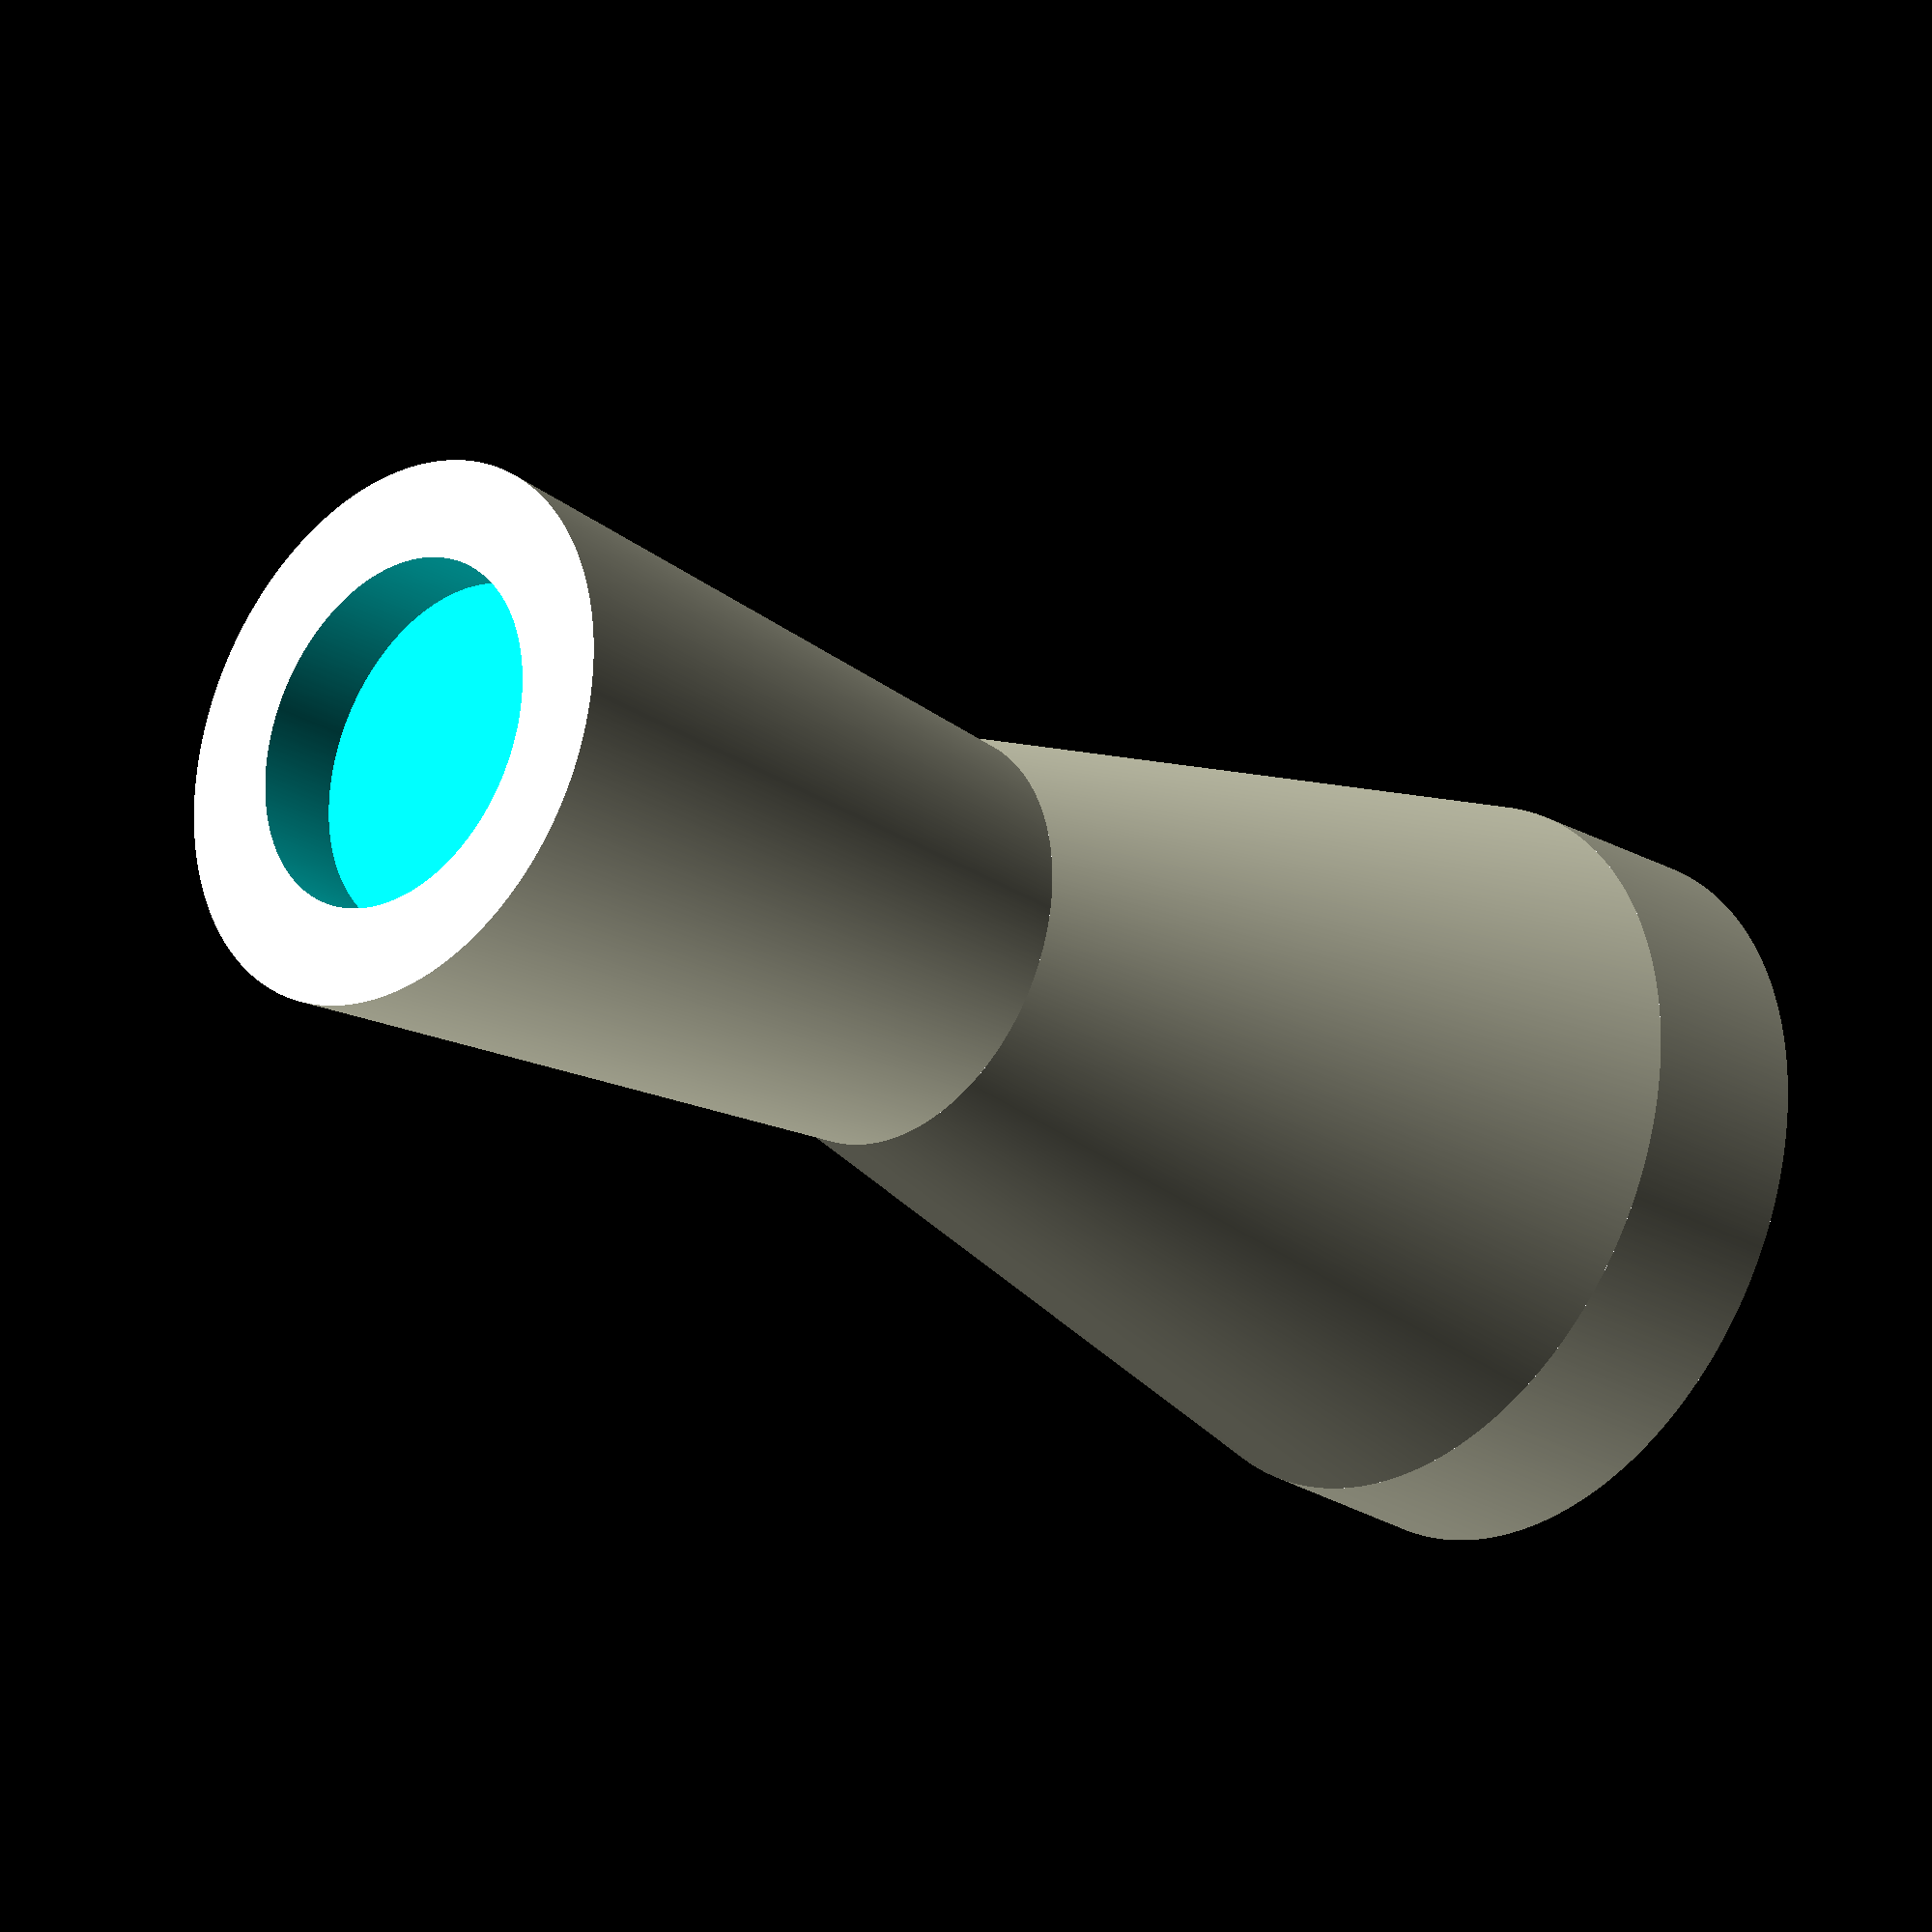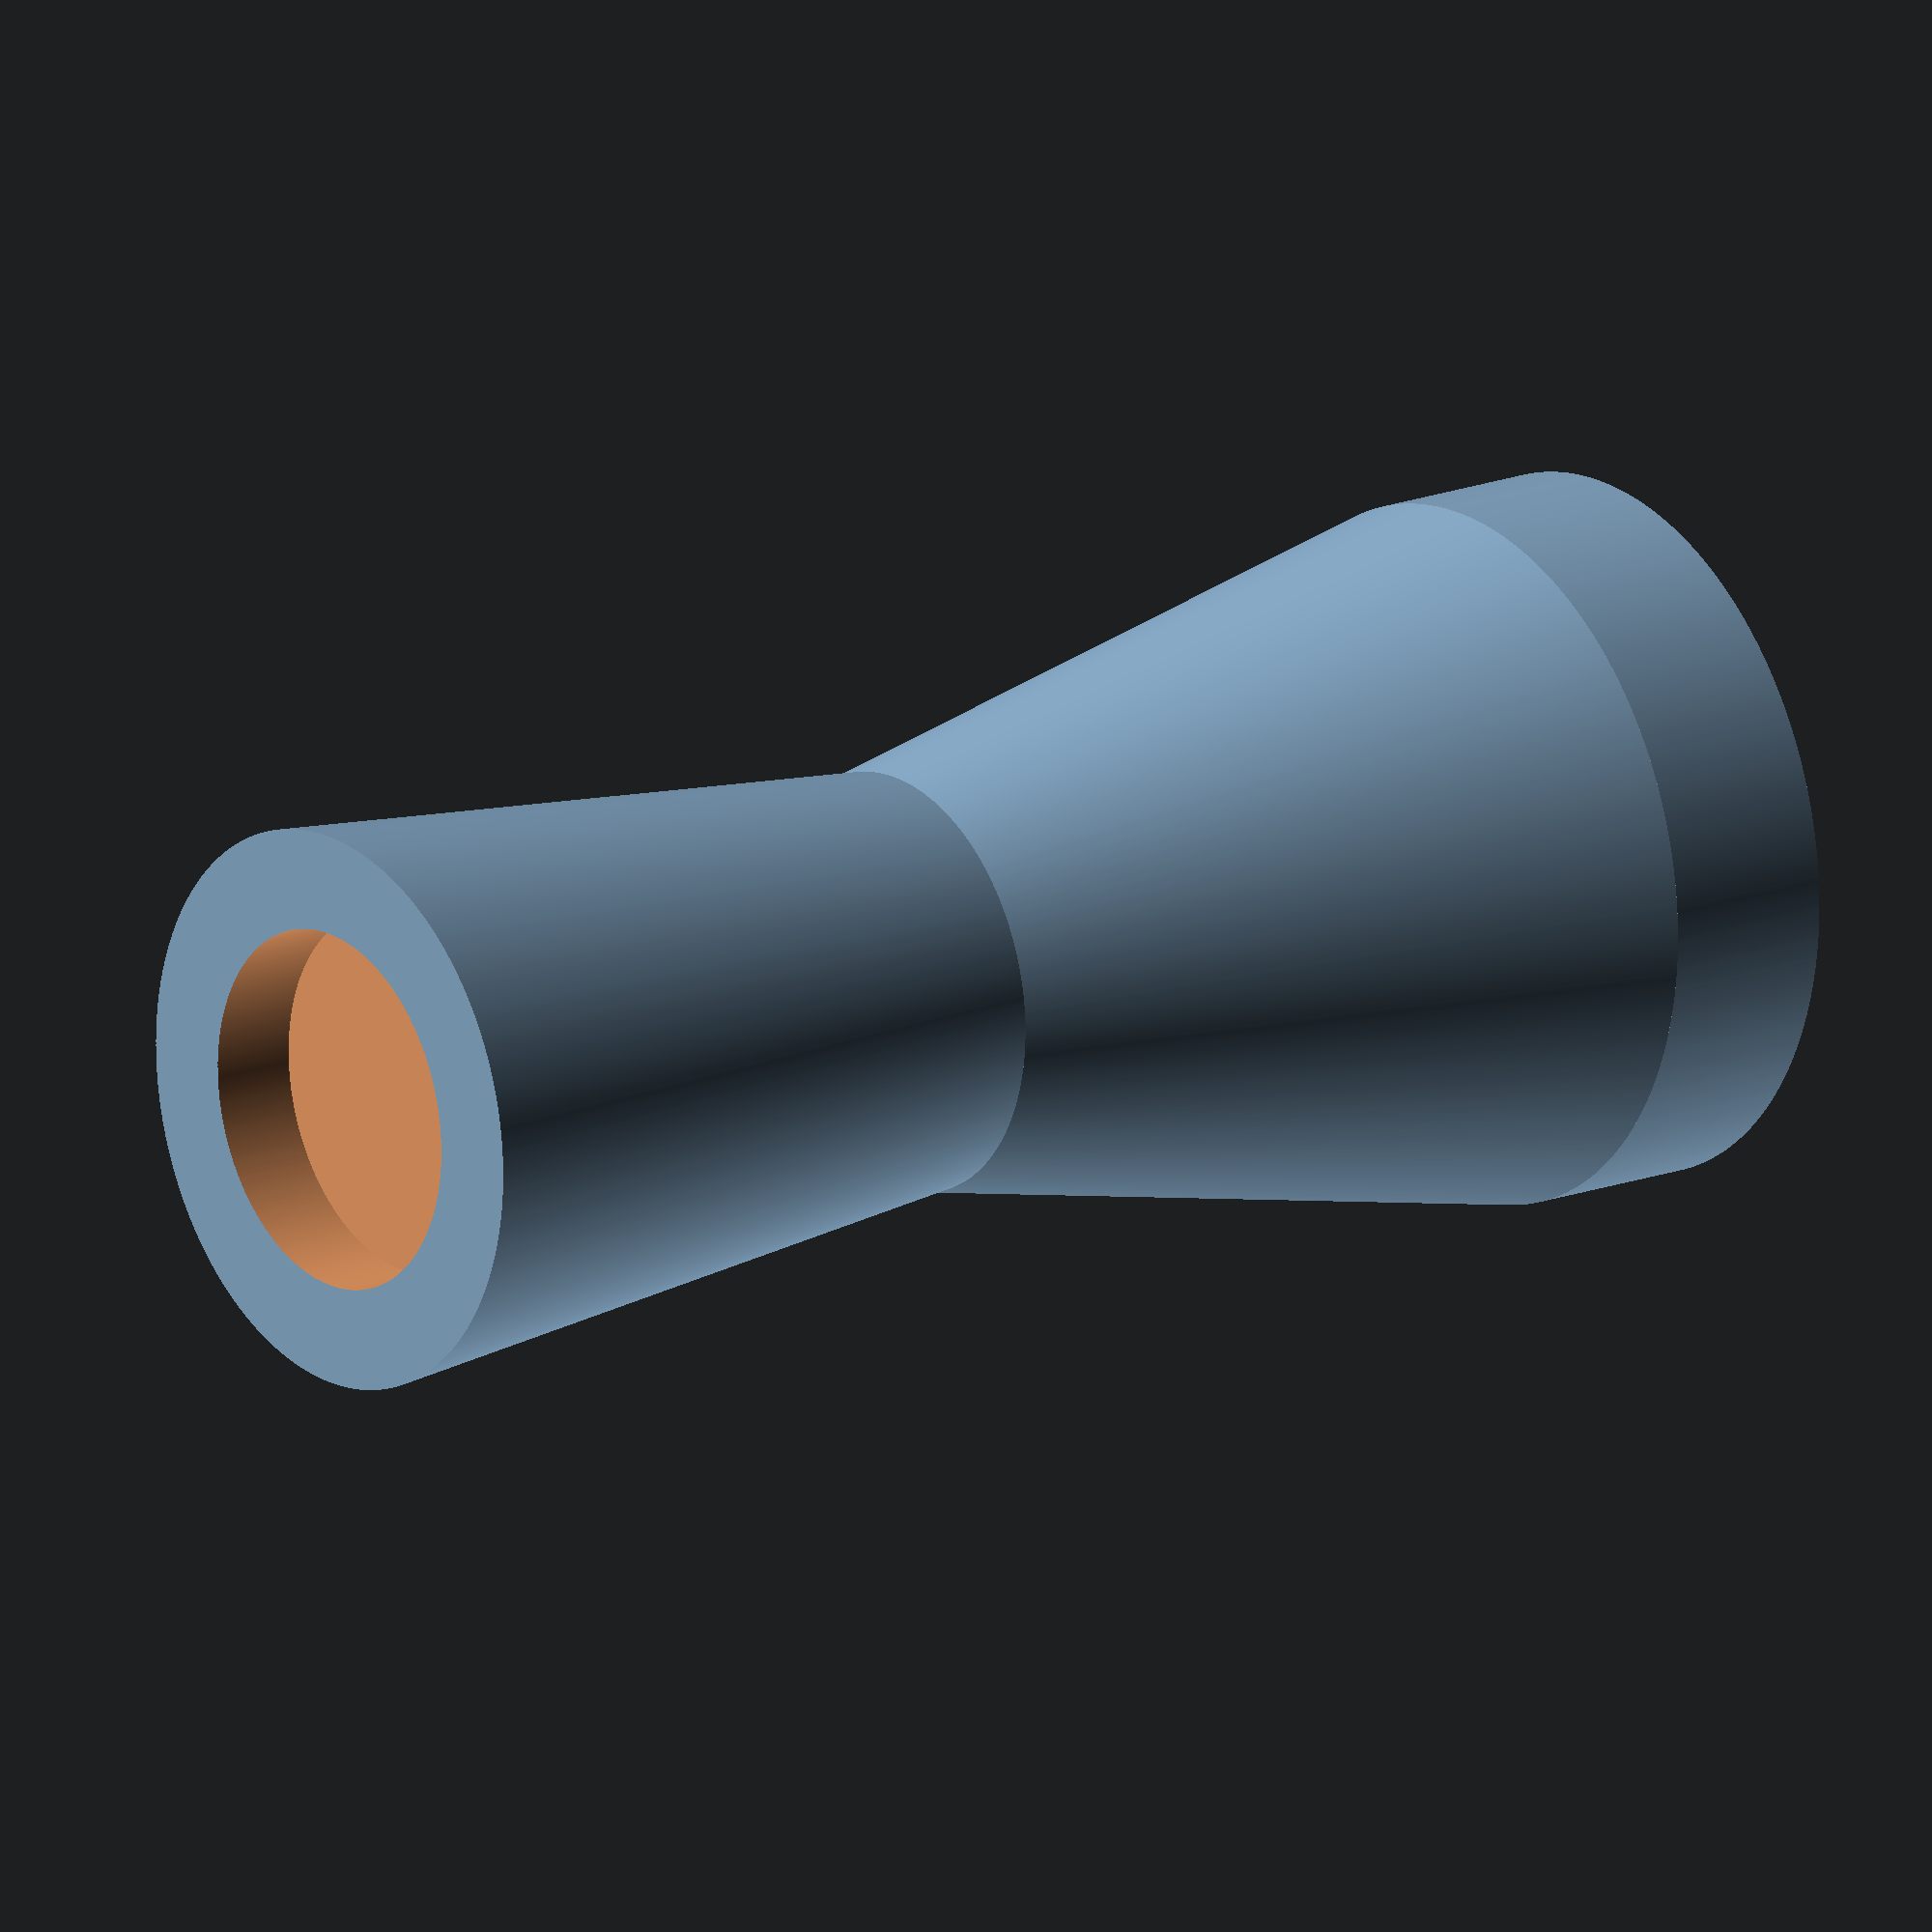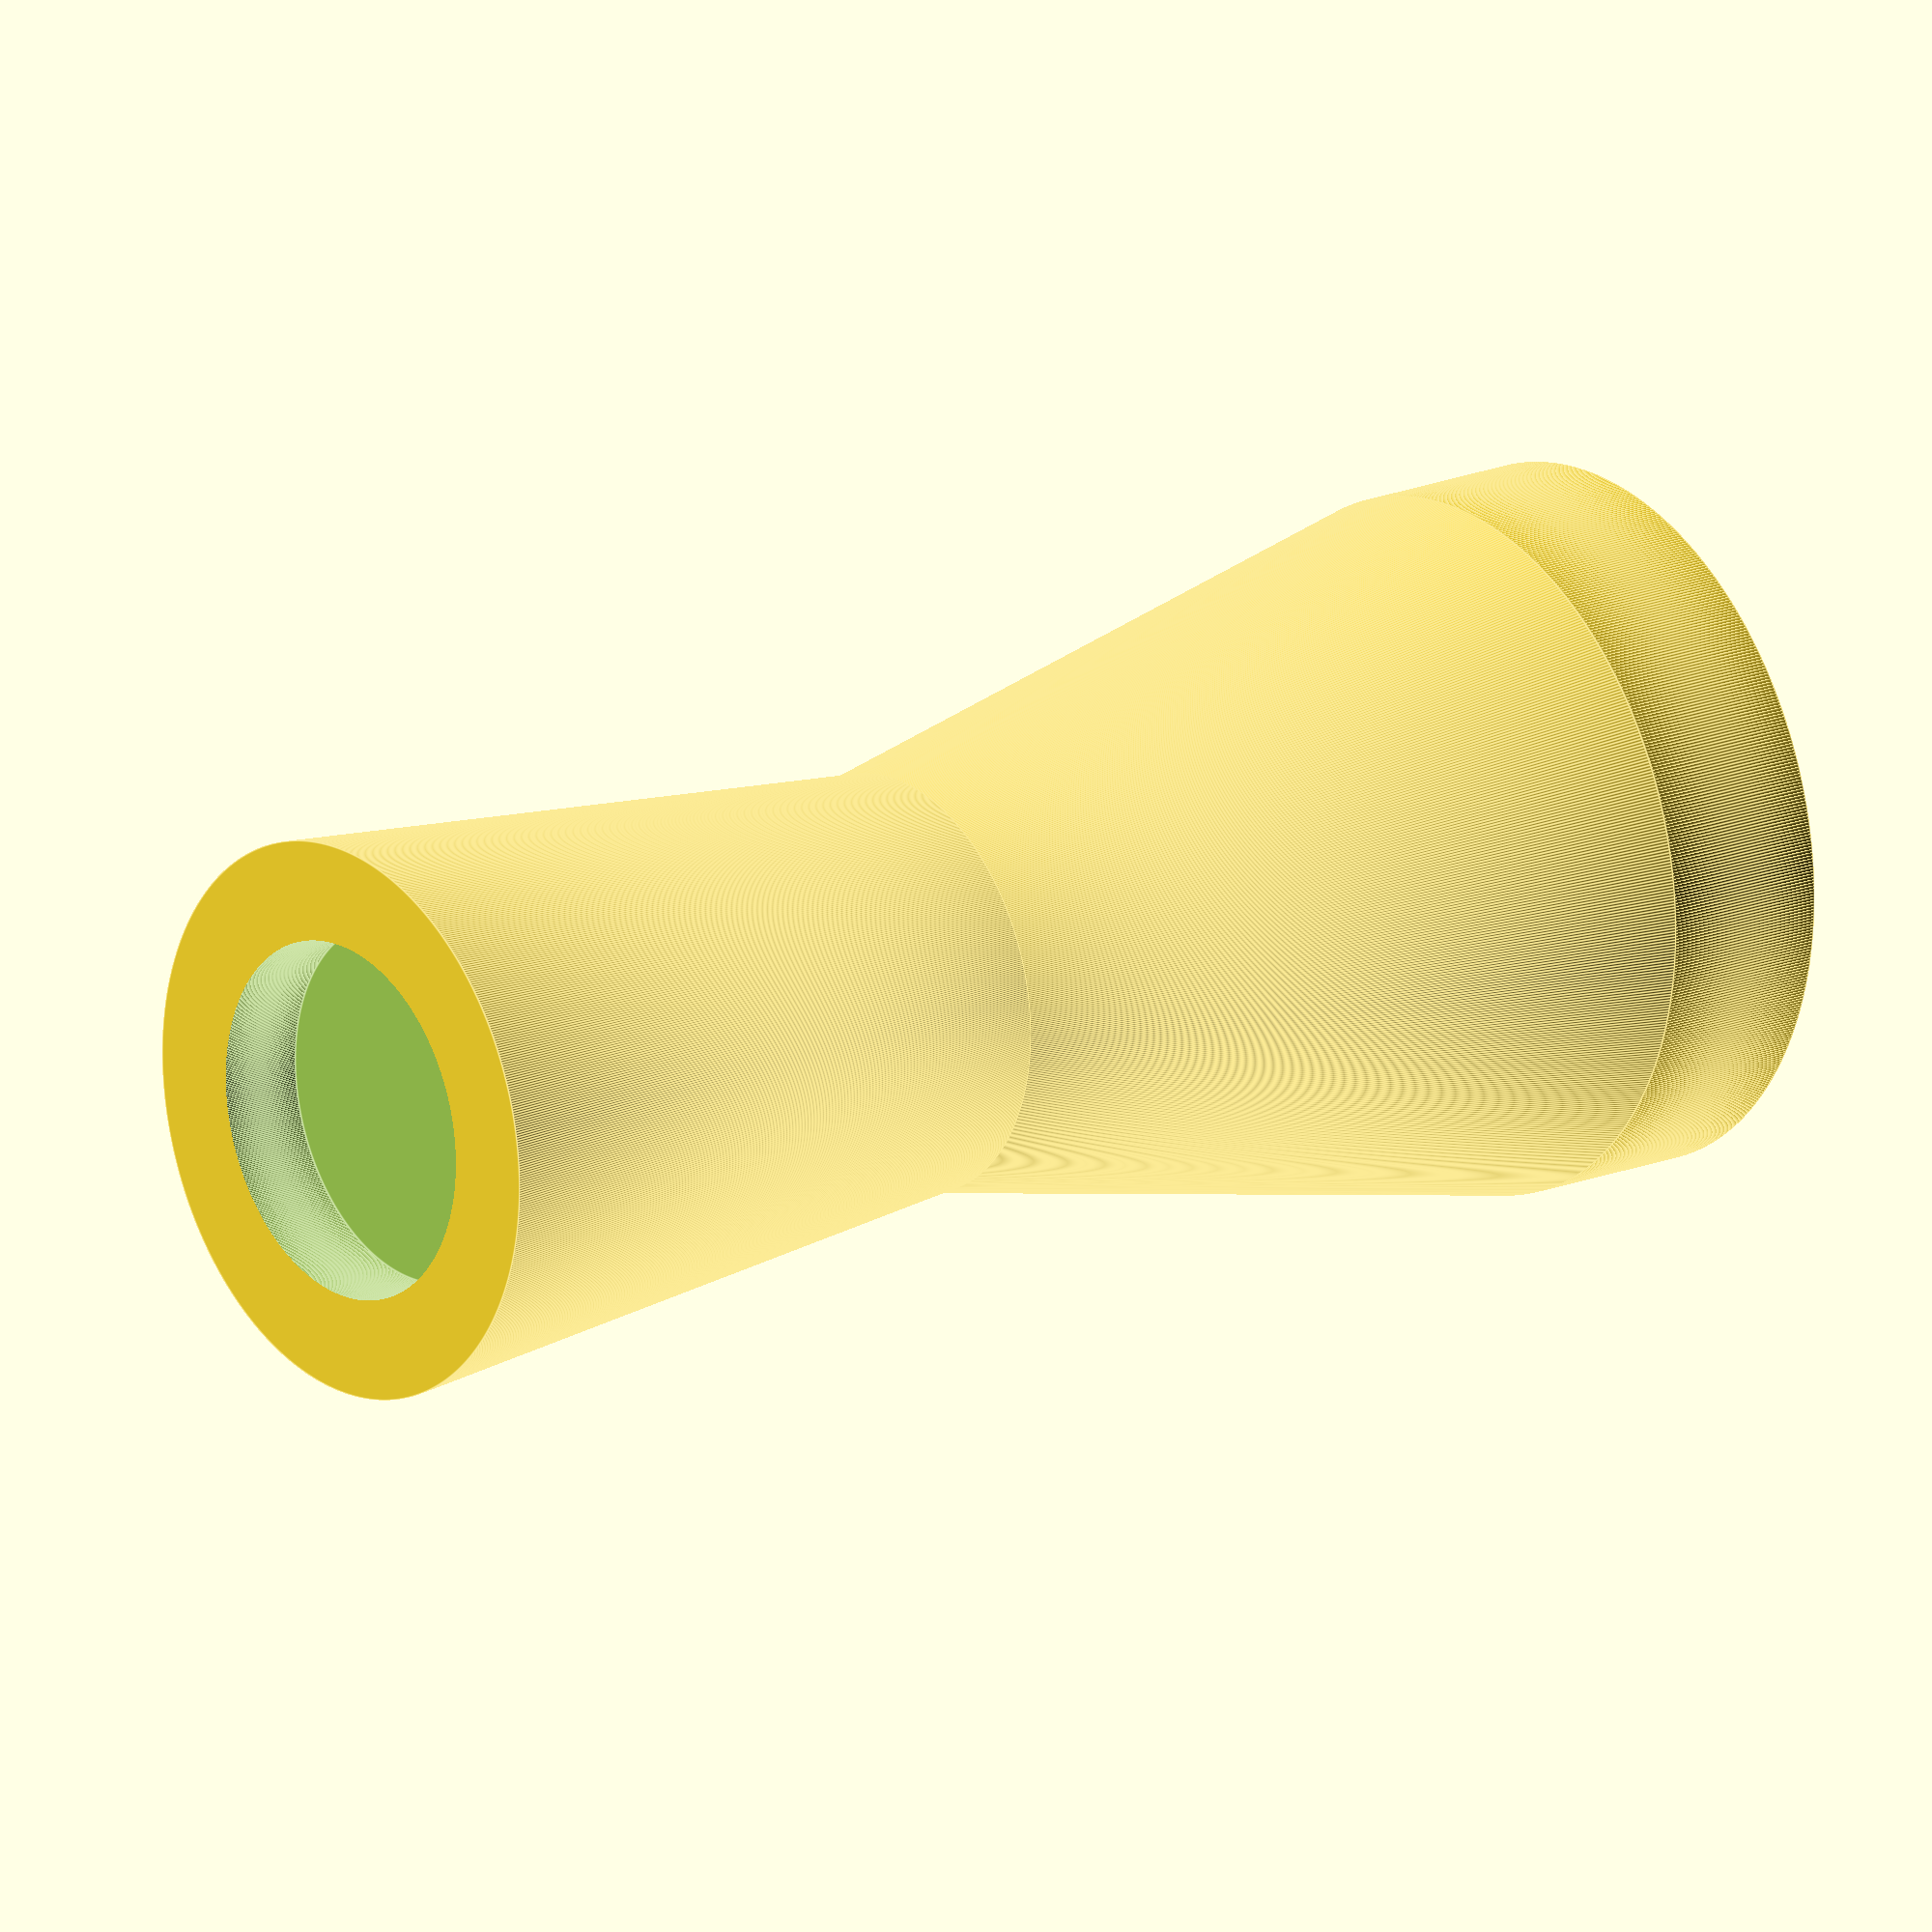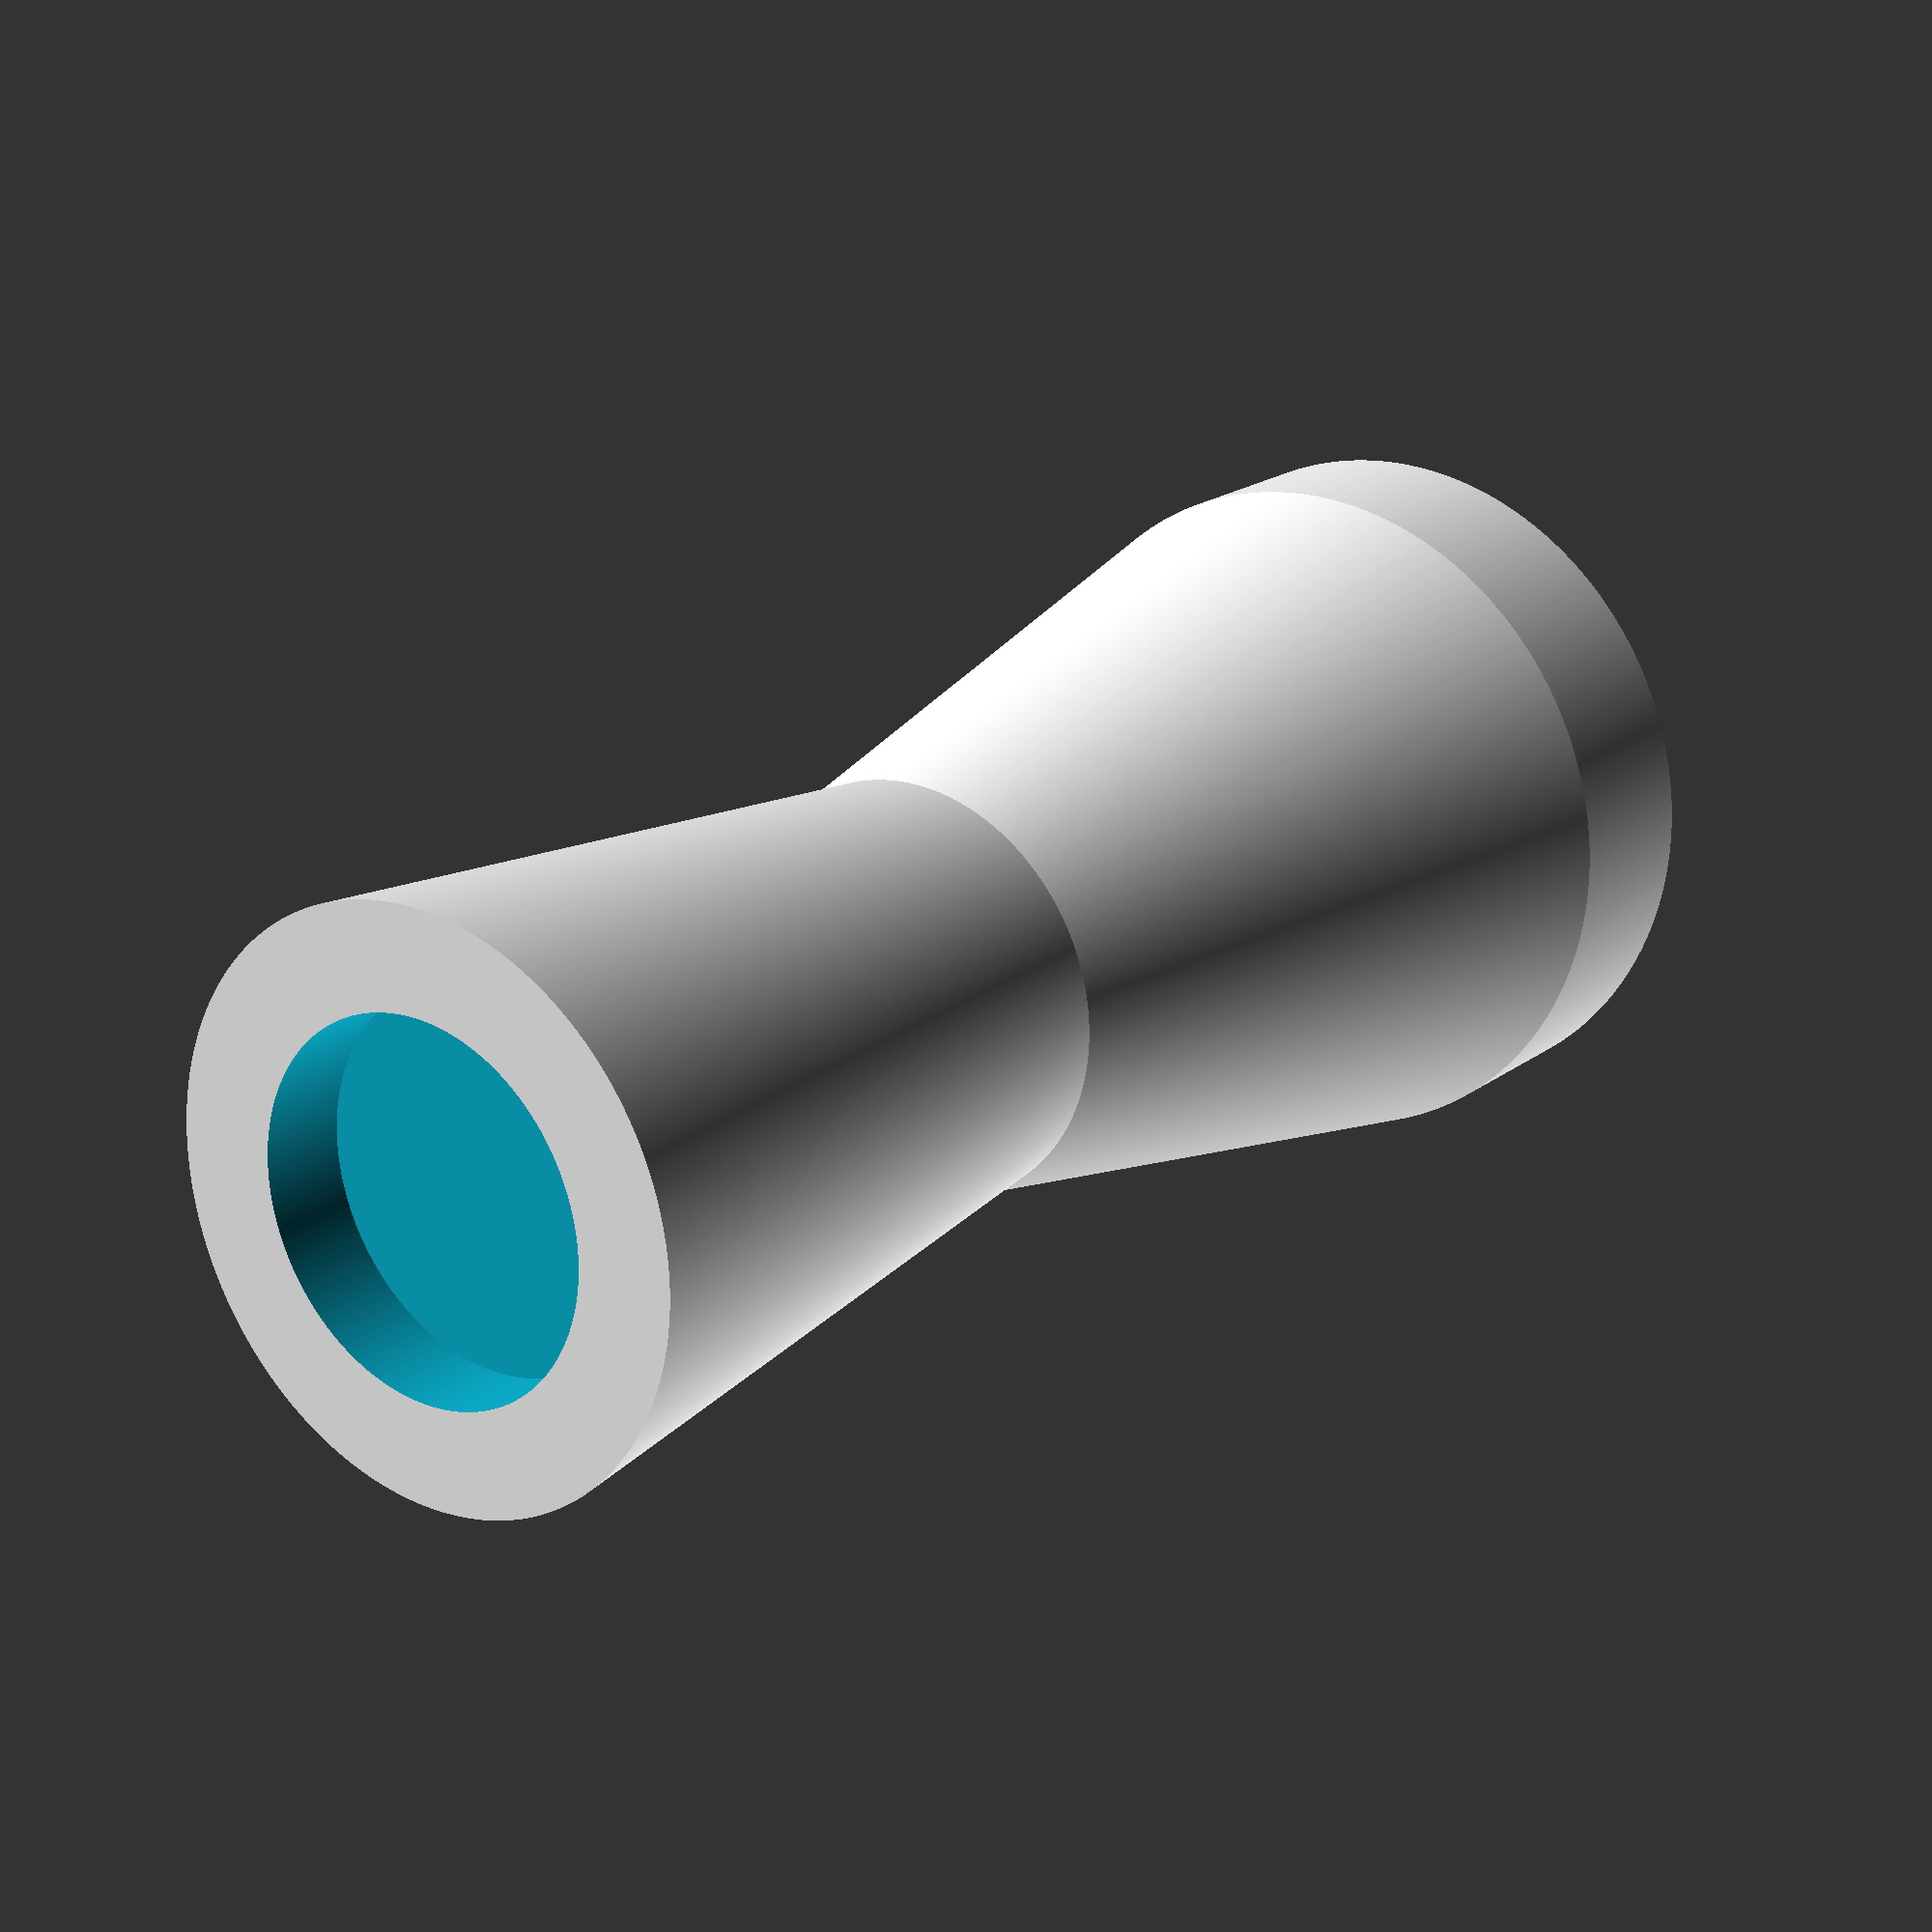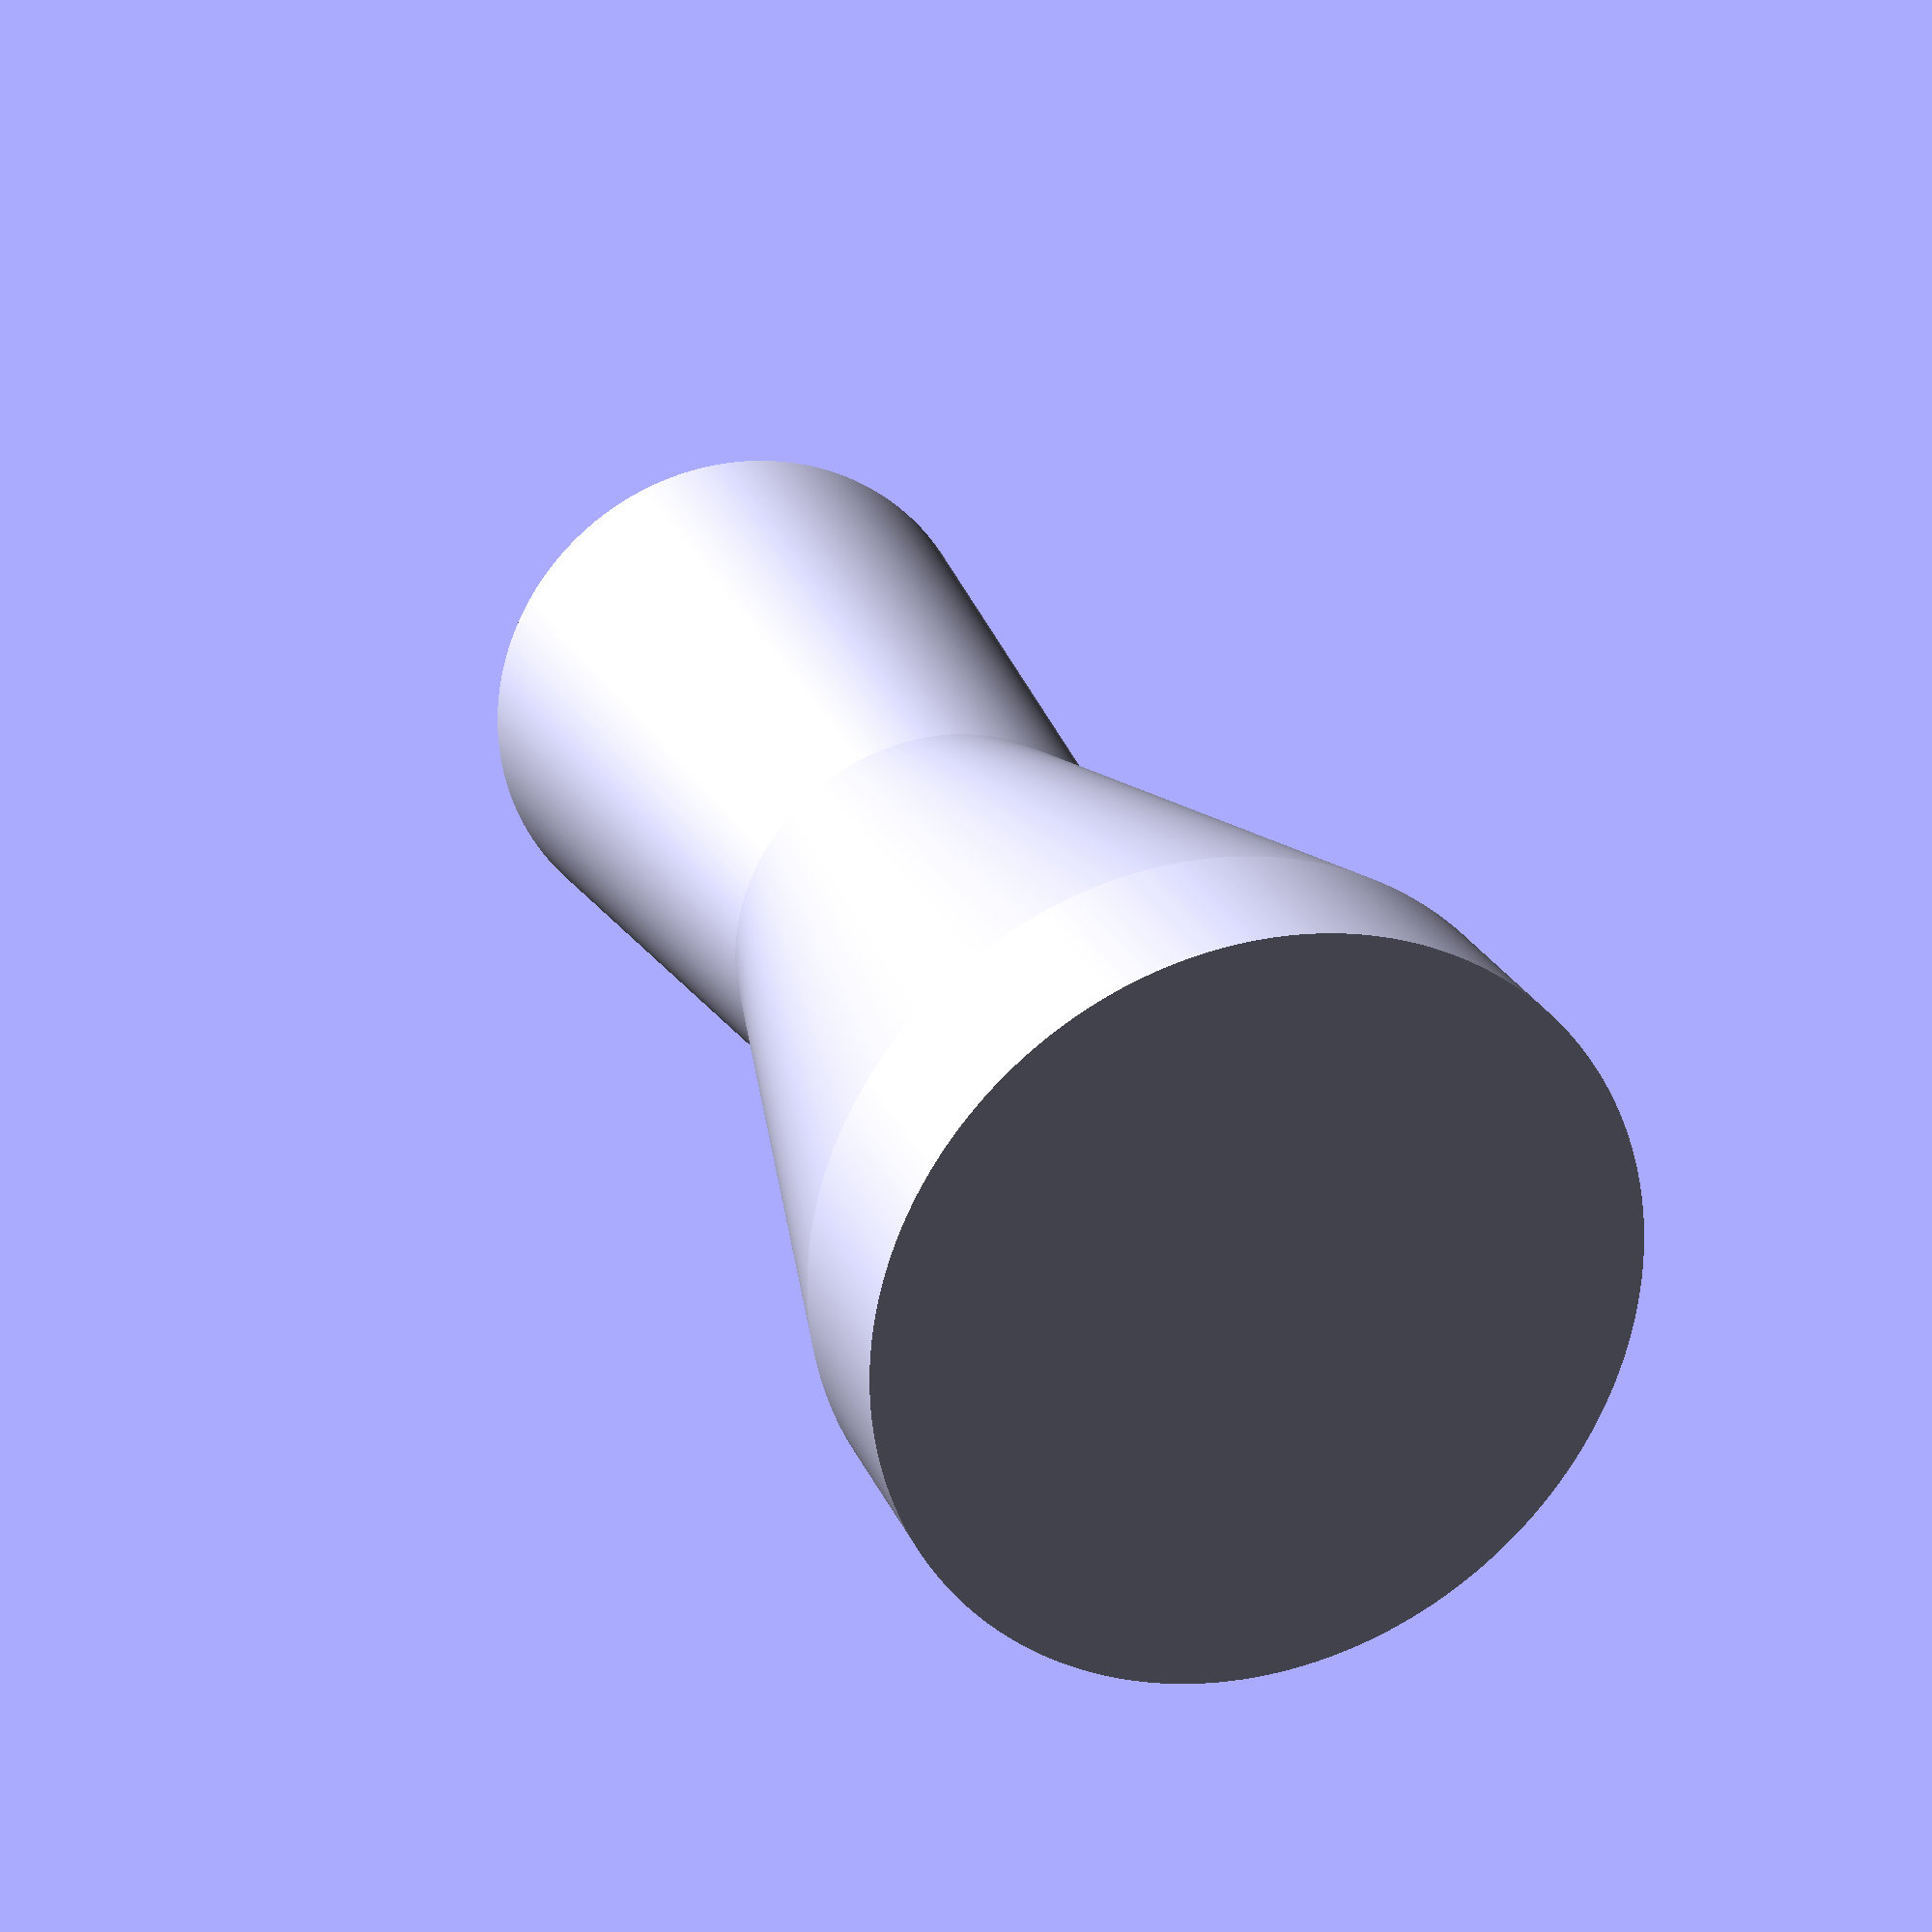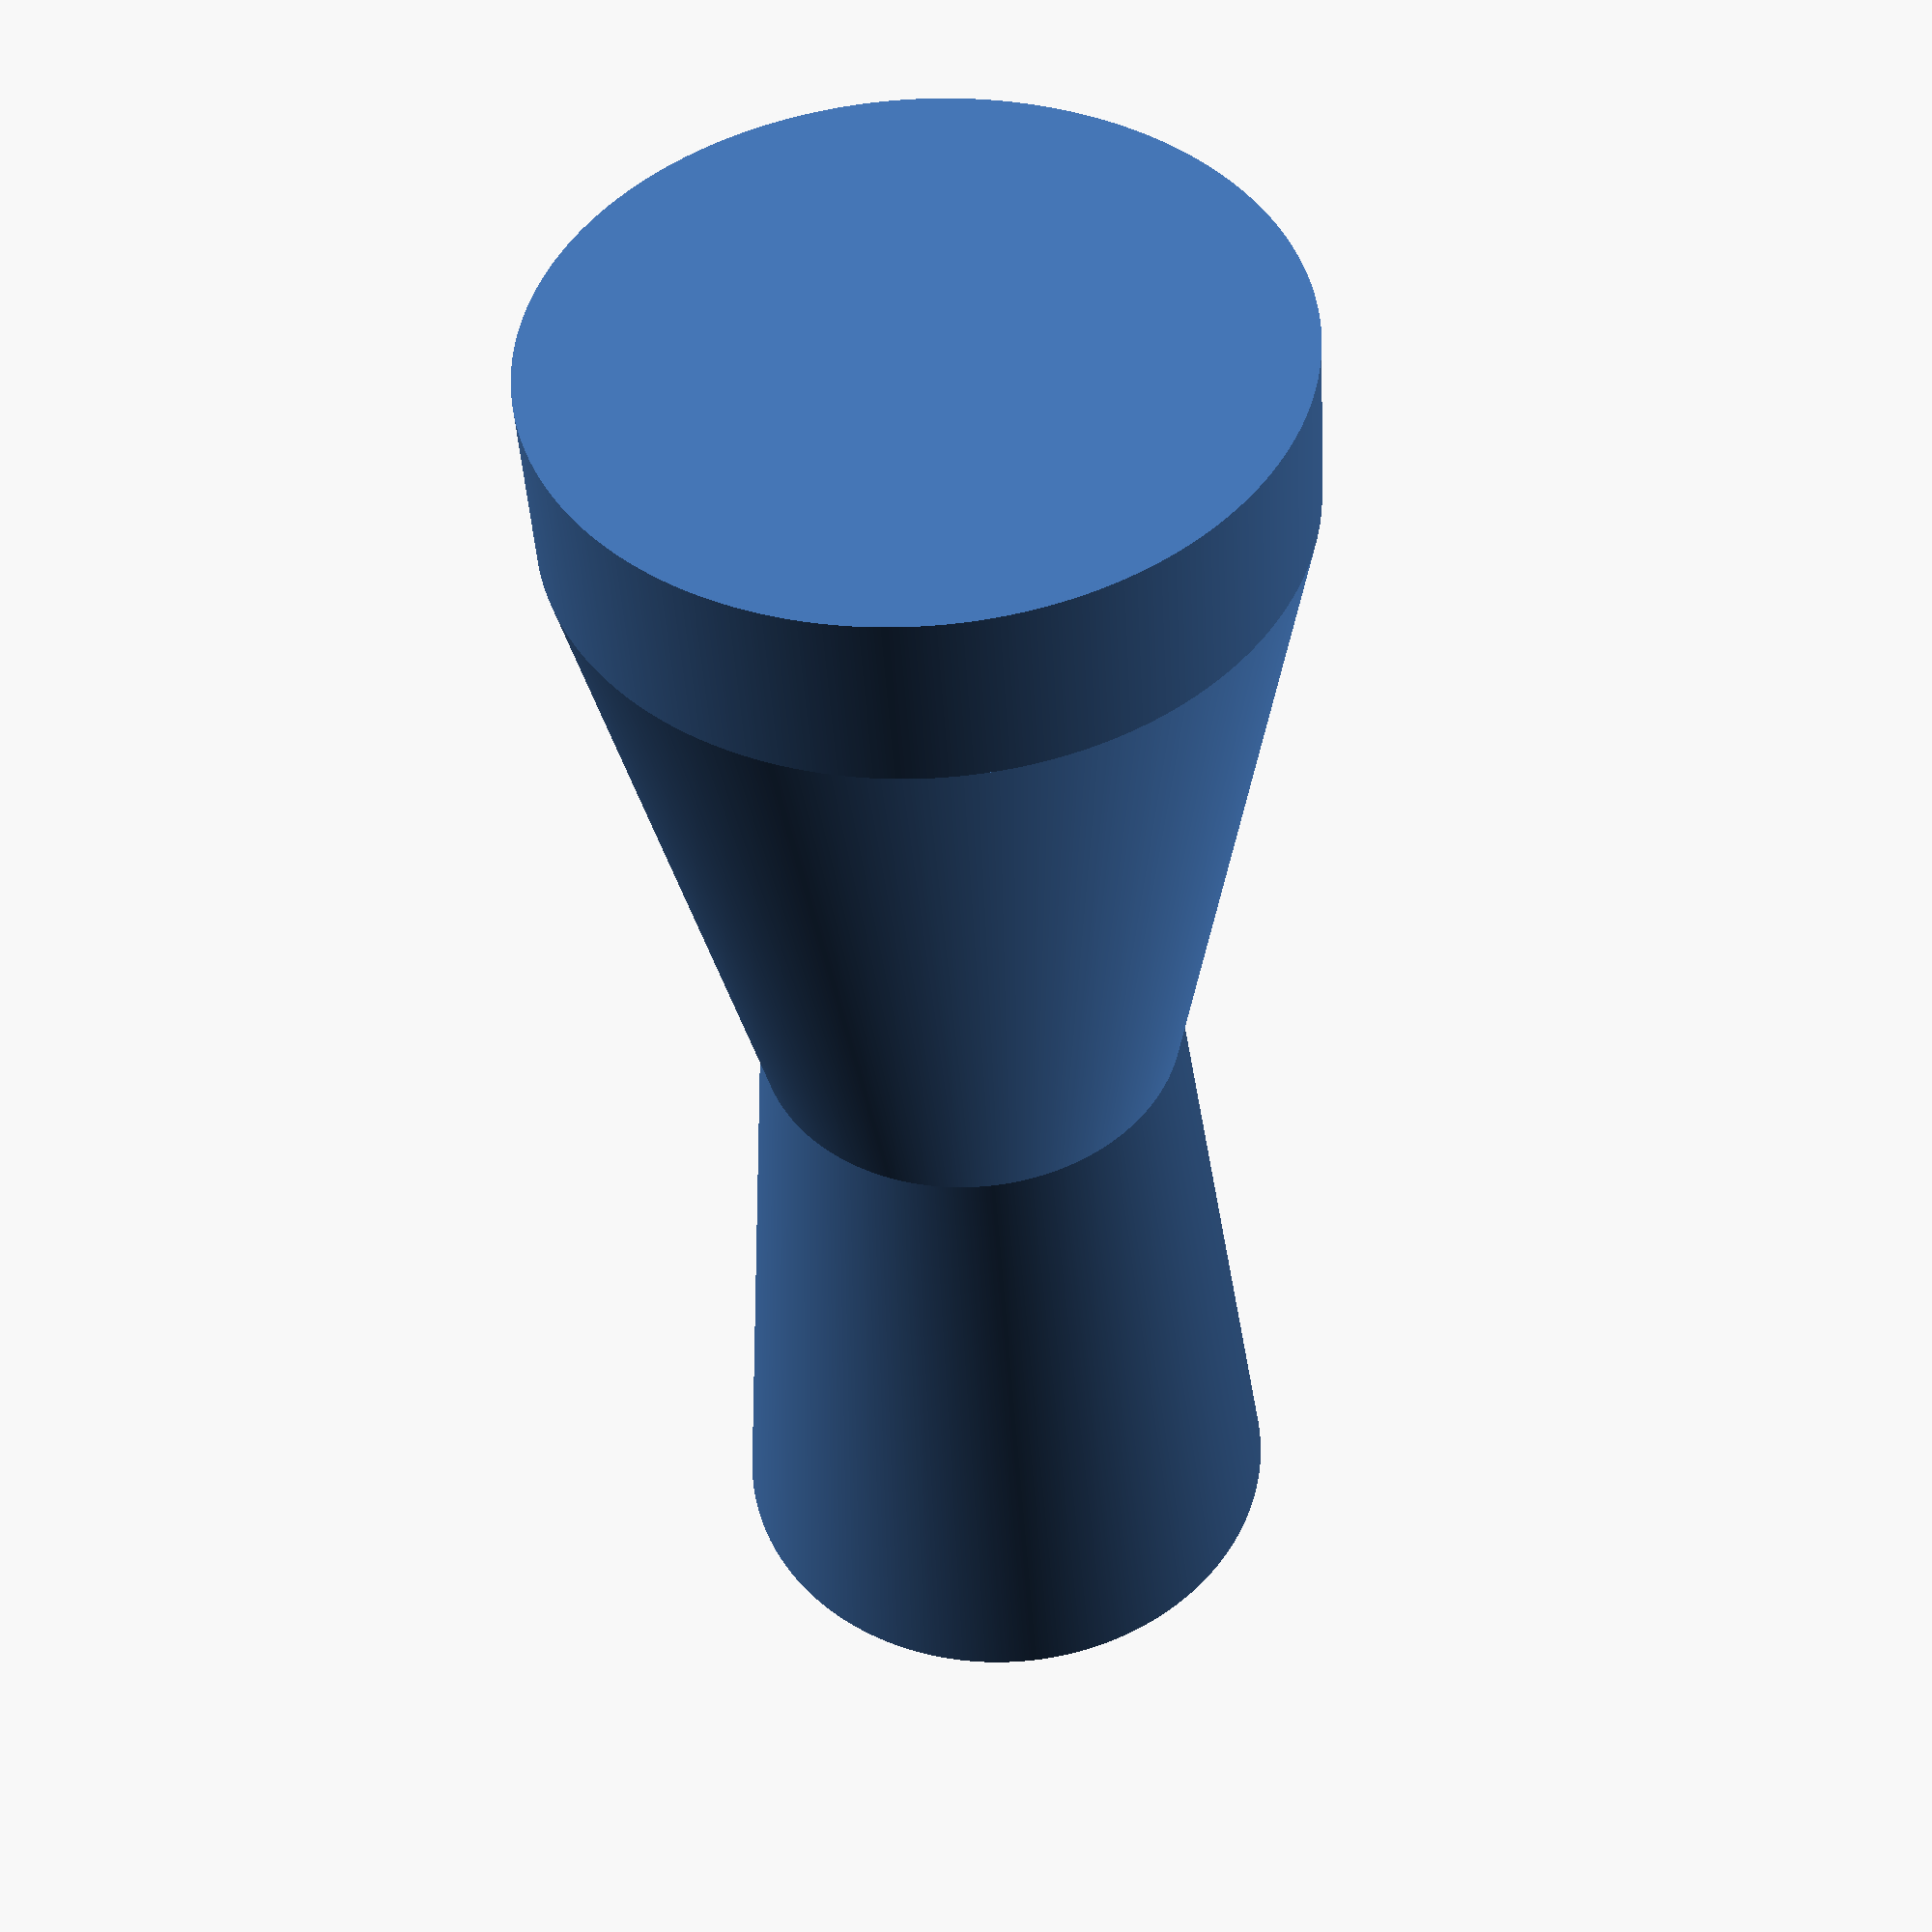
<openscad>
$fa=0.5; // default minimum facet angle is now 0.5
$fs=0.05; // default minimum facet size is now 0.05 mm

difference() {
  union() {
    cylinder(r=10, h=5);
    translate([0, 0, 5]) cylinder(r1=10, r2=6, h=20);
    translate([0, 0, 25]) cylinder(r1=6, r2=8, h=20);
  }
  translate([0, 0, 42.5]) cylinder(r = 5.15, h = 2.6);
}
</openscad>
<views>
elev=204.5 azim=153.0 roll=134.5 proj=o view=solid
elev=342.9 azim=273.8 roll=52.5 proj=o view=wireframe
elev=342.1 azim=53.5 roll=51.2 proj=o view=edges
elev=340.3 azim=115.5 roll=36.6 proj=p view=solid
elev=156.5 azim=286.4 roll=18.7 proj=p view=solid
elev=222.7 azim=308.8 roll=356.8 proj=p view=solid
</views>
